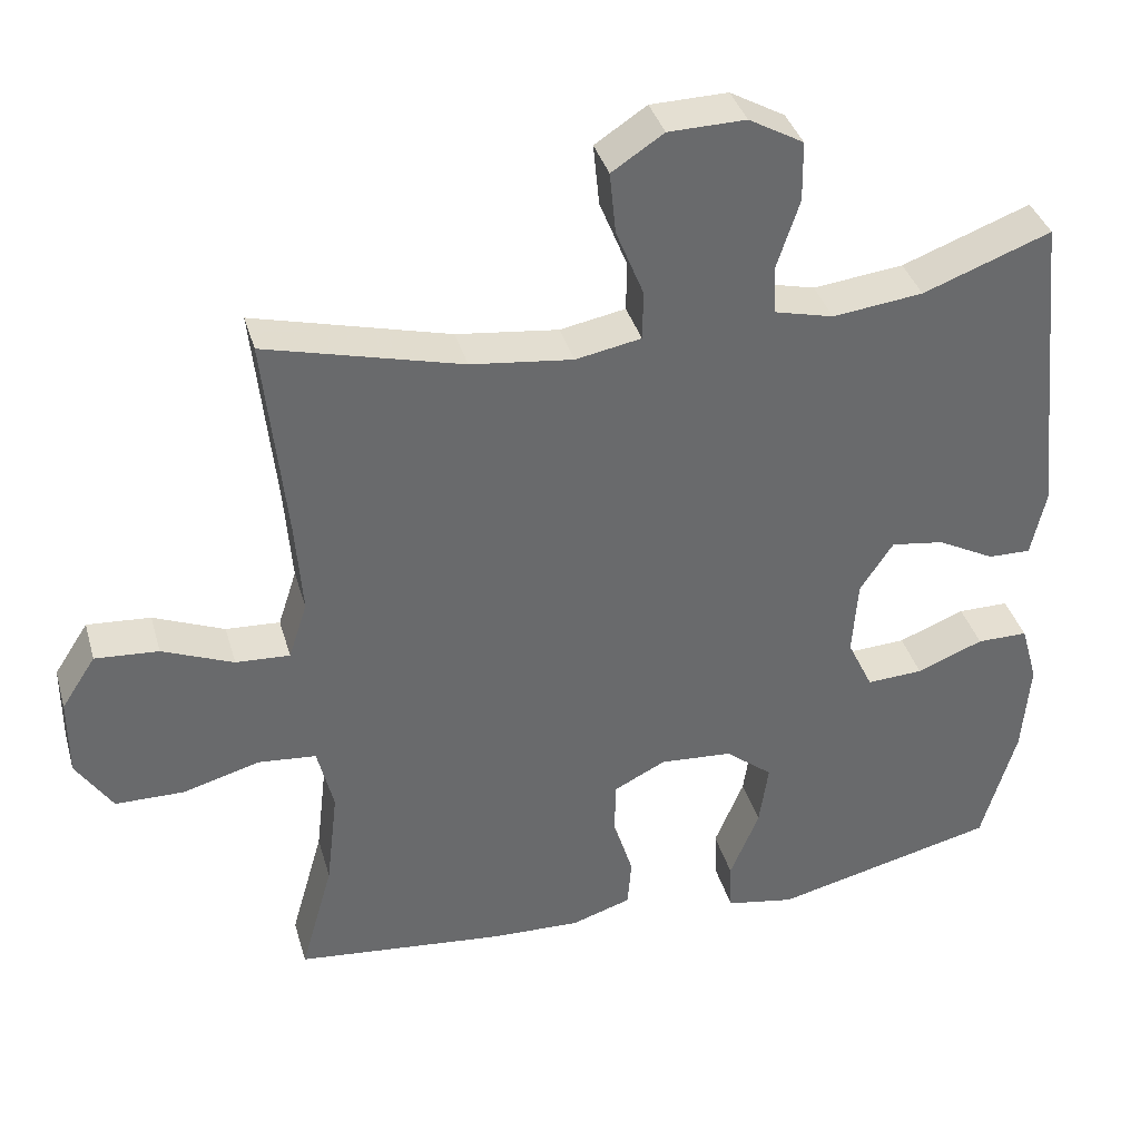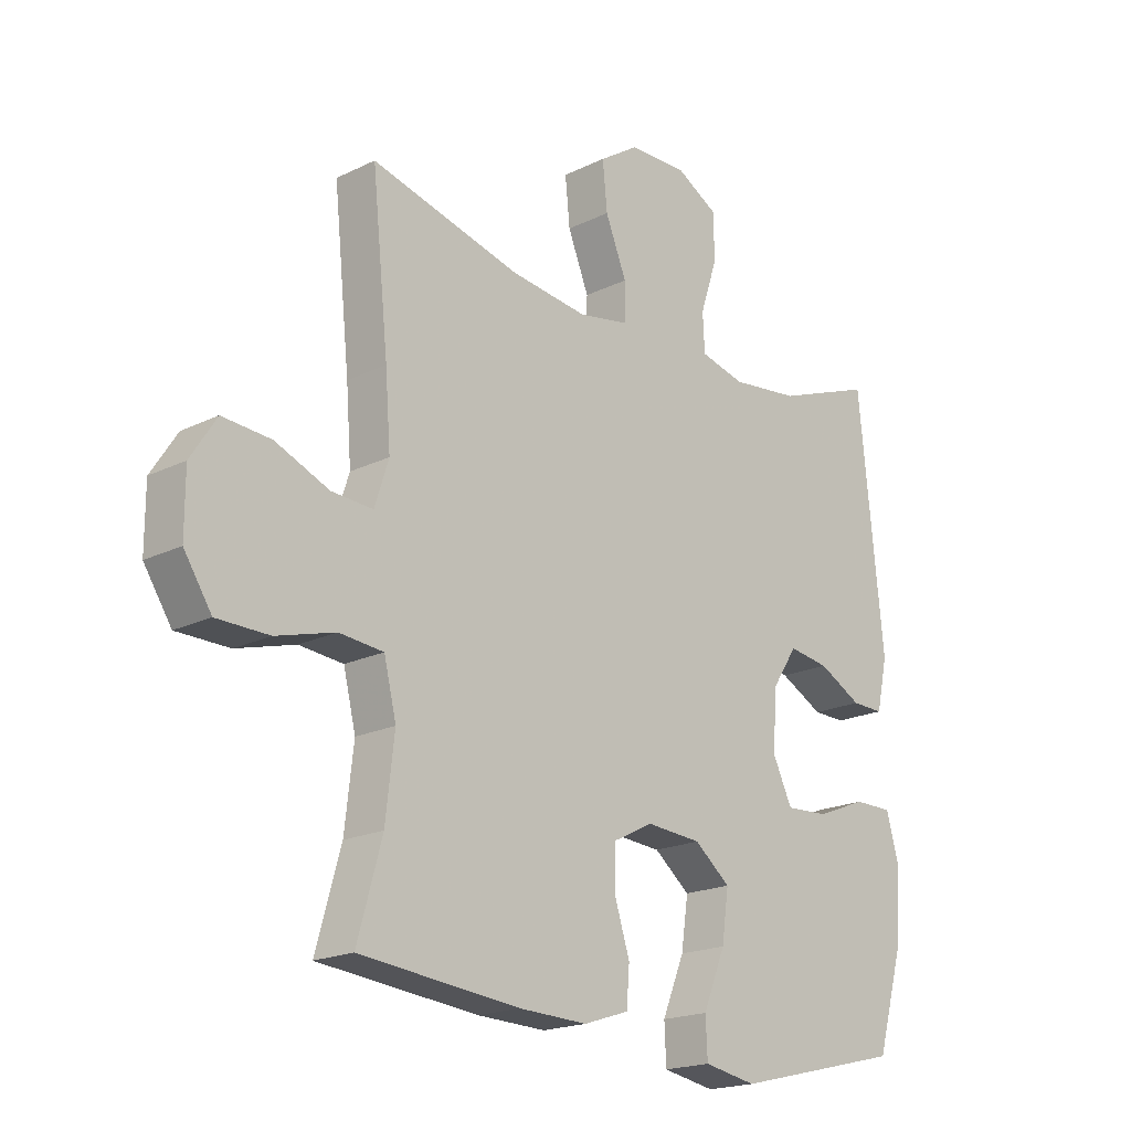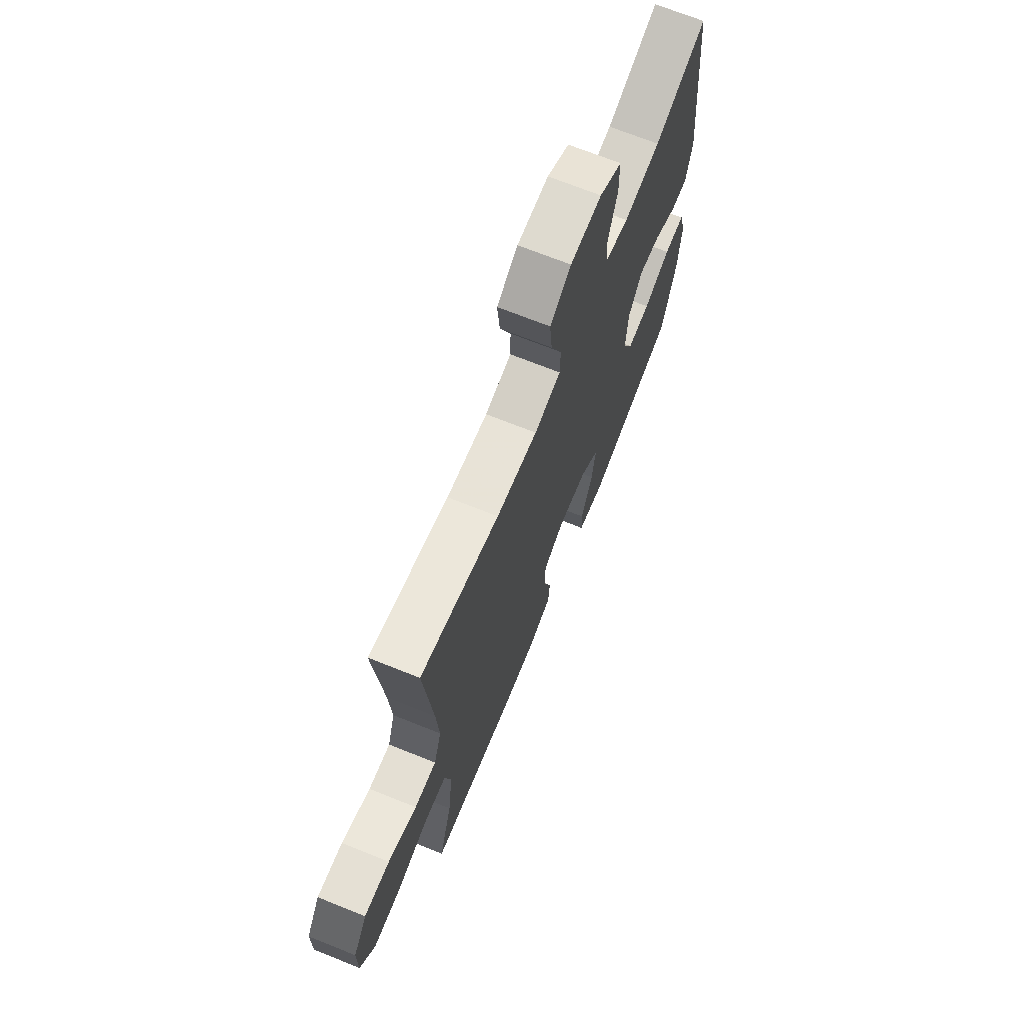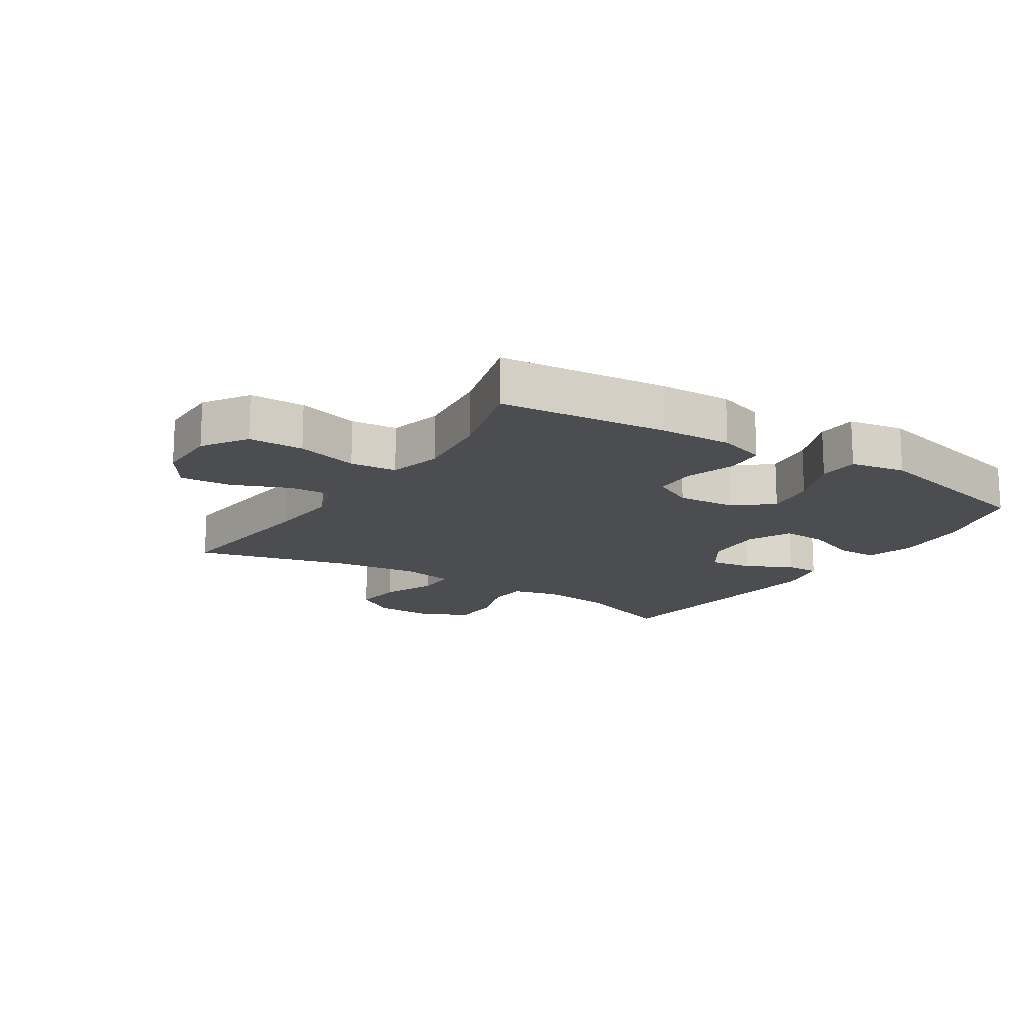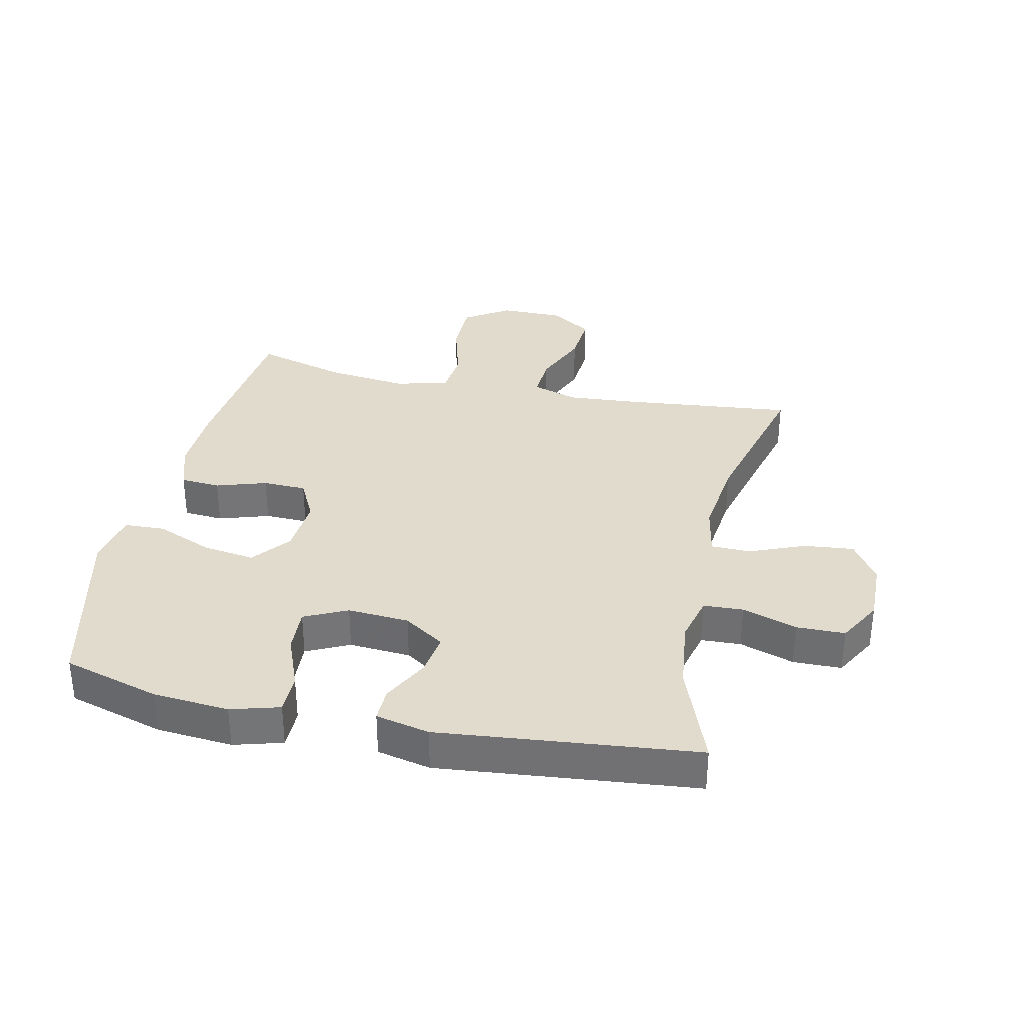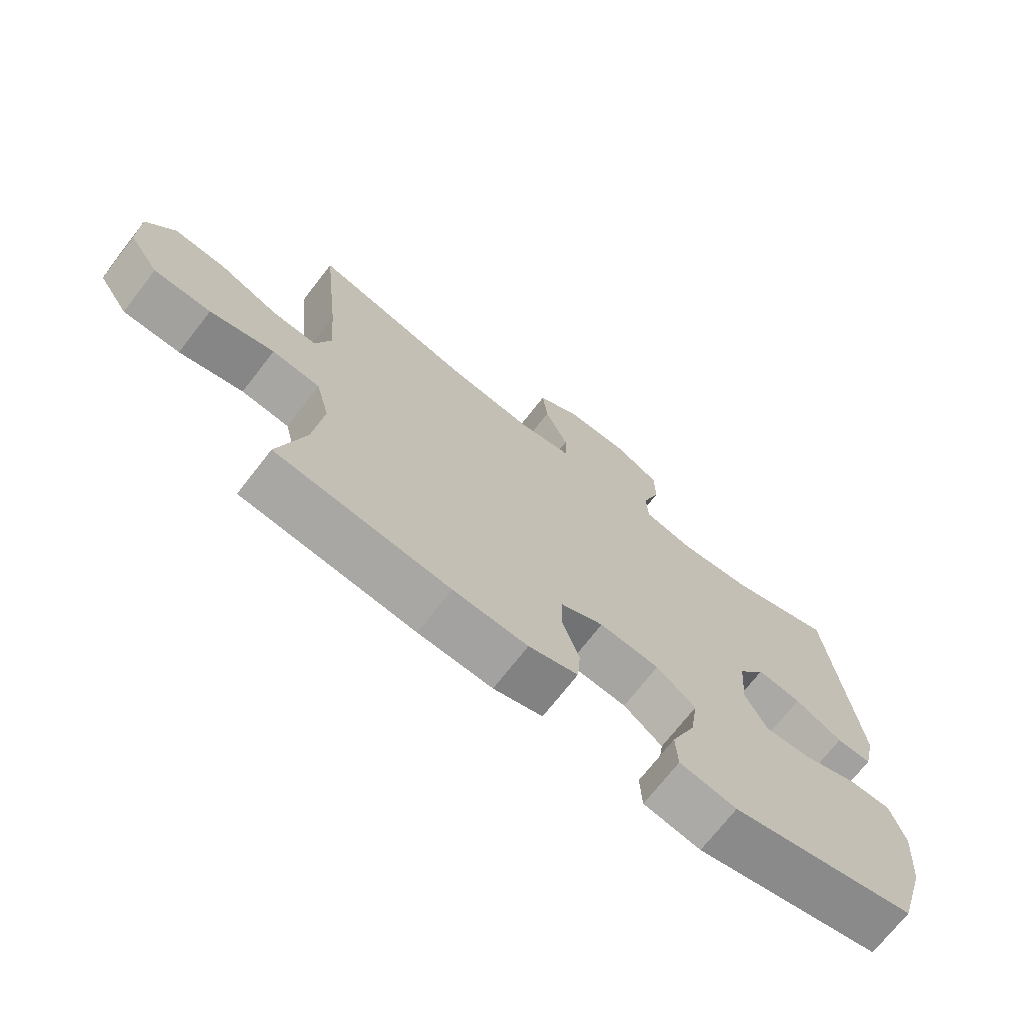
<metadata>
{"format":"obj","ext":"obj","renderer":"f3d","projection":"perspective","resolution":1024,"background":"white","views":[{"elev":37.3,"azim":164.5,"up":"+Z"},{"elev":-19.2,"azim":132.7,"up":"+Z"},{"elev":69.8,"azim":111.9,"up":"+Z"},{"elev":-15.8,"azim":147.1,"up":"+Y"},{"elev":33.8,"azim":-77.7,"up":"+Y"},{"elev":-71.7,"azim":142.1,"up":"+Z"}]}
</metadata>
<code>
v 0.5 0.07 0.5
v 0.472 0.07 0.231
v 0.463 0.07 0.112
v 0.487 0.07 0.038
v 0.557 0.07 0.042
v 0.649 0.07 0.08
v 0.731 0.07 0.086
v 0.775 0.07 0.018
v 0.775 0.07 -0.084
v 0.728 0.07 -0.156
v 0.639 0.07 -0.157
v 0.539 0.07 -0.129
v 0.464 0.07 -0.136
v 0.443 0.07 -0.222
v 0.458 0.07 -0.351
v 0.5 0.07 -0.5
v 0.228 0.07 -0.528
v 0.112 0.07 -0.532
v 0.035 0.07 -0.507
v 0.03 0.07 -0.443
v 0.056 0.07 -0.362
v 0.054 0.07 -0.292
v -0.013 0.07 -0.258
v -0.107 0.07 -0.265
v -0.168 0.07 -0.314
v -0.156 0.07 -0.397
v -0.118 0.07 -0.489
v -0.121 0.07 -0.554
v -0.21 0.07 -0.57
v -0.5 0.07 -0.5
v -0.545 0.07 -0.344
v -0.555 0.07 -0.222
v -0.533 0.07 -0.144
v -0.467 0.07 -0.144
v -0.381 0.07 -0.178
v -0.308 0.07 -0.182
v -0.275 0.07 -0.113
v -0.282 0.07 -0.014
v -0.325 0.07 0.051
v -0.394 0.07 0.041
v -0.468 0.07 0.002
v -0.523 0.07 0.001
v -0.542 0.07 0.087
v -0.5 0.07 0.5
v -0.334 0.07 0.438
v -0.217 0.07 0.424
v -0.141 0.07 0.443
v -0.138 0.07 0.507
v -0.167 0.07 0.595
v -0.166 0.07 0.673
v -0.095 0.07 0.713
v 0.005 0.07 0.711
v 0.072 0.07 0.667
v 0.064 0.07 0.587
v 0.028 0.07 0.498
v 0.029 0.07 0.434
v 0.114 0.07 0.418
v 0.246 0.07 0.434
v 0.5 0 0.5
v 0.472 0 0.231
v 0.463 0 0.112
v 0.487 0 0.038
v 0.557 0 0.042
v 0.649 0 0.08
v 0.731 0 0.086
v 0.775 0 0.018
v 0.775 0 -0.084
v 0.728 0 -0.156
v 0.639 0 -0.157
v 0.539 0 -0.129
v 0.464 0 -0.136
v 0.443 0 -0.222
v 0.458 0 -0.351
v 0.5 0 -0.5
v 0.228 0 -0.528
v 0.112 0 -0.532
v 0.035 0 -0.507
v 0.03 0 -0.443
v 0.056 0 -0.362
v 0.054 0 -0.292
v -0.013 0 -0.258
v -0.107 0 -0.265
v -0.168 0 -0.314
v -0.156 0 -0.397
v -0.118 0 -0.489
v -0.121 0 -0.554
v -0.21 0 -0.57
v -0.5 0 -0.5
v -0.545 0 -0.344
v -0.555 0 -0.222
v -0.533 0 -0.144
v -0.467 0 -0.144
v -0.381 0 -0.178
v -0.308 0 -0.182
v -0.275 0 -0.113
v -0.282 0 -0.014
v -0.325 0 0.051
v -0.394 0 0.041
v -0.468 0 0.002
v -0.523 0 0.001
v -0.542 0 0.087
v -0.5 0 0.5
v -0.334 0 0.438
v -0.217 0 0.424
v -0.141 0 0.443
v -0.138 0 0.507
v -0.167 0 0.595
v -0.166 0 0.673
v -0.095 0 0.713
v 0.005 0 0.711
v 0.072 0 0.667
v 0.064 0 0.587
v 0.028 0 0.498
v 0.029 0 0.434
v 0.114 0 0.418
v 0.246 0 0.434
f 52 53 54 55
f 52 55 56
f 51 52 56
f 48 49 50 51
f 47 48 51 56
f 46 47 56 57
f 42 43 44 45
f 40 41 42 45
f 39 40 45 46
f 38 39 46 57
f 32 33 34 35
f 32 35 36
f 31 32 36
f 30 31 36
f 29 30 36
f 26 27 28 29
f 25 26 29 36
f 24 25 36 37
f 18 19 20 21
f 18 21 22
f 15 16 17 18
f 14 15 18 22
f 13 14 22 23
f 9 10 11 12
f 9 12 13
f 8 9 13
f 5 6 7 8
f 4 5 8 13
f 3 4 13 23
f 58 1 2
f 37 38 57 58
f 23 24 37 58
f 2 3 23 58
f 113 112 111 110
f 114 113 110
f 114 110 109
f 109 108 107 106
f 114 109 106 105
f 115 114 105 104
f 103 102 101 100
f 103 100 99 98
f 104 103 98 97
f 115 104 97 96
f 93 92 91 90
f 94 93 90
f 94 90 89
f 94 89 88
f 94 88 87
f 87 86 85 84
f 94 87 84 83
f 95 94 83 82
f 79 78 77 76
f 80 79 76
f 76 75 74 73
f 80 76 73 72
f 81 80 72 71
f 70 69 68 67
f 71 70 67
f 71 67 66
f 66 65 64 63
f 71 66 63 62
f 81 71 62 61
f 60 59 116
f 116 115 96 95
f 116 95 82 81
f 116 81 61 60
f 1 59 60 2
f 2 60 61 3
f 3 61 62 4
f 4 62 63 5
f 5 63 64 6
f 6 64 65 7
f 7 65 66 8
f 8 66 67 9
f 9 67 68 10
f 10 68 69 11
f 11 69 70 12
f 12 70 71 13
f 13 71 72 14
f 14 72 73 15
f 15 73 74 16
f 16 74 75 17
f 17 75 76 18
f 18 76 77 19
f 19 77 78 20
f 20 78 79 21
f 21 79 80 22
f 22 80 81 23
f 23 81 82 24
f 24 82 83 25
f 25 83 84 26
f 26 84 85 27
f 27 85 86 28
f 28 86 87 29
f 29 87 88 30
f 30 88 89 31
f 31 89 90 32
f 32 90 91 33
f 33 91 92 34
f 34 92 93 35
f 35 93 94 36
f 36 94 95 37
f 37 95 96 38
f 38 96 97 39
f 39 97 98 40
f 40 98 99 41
f 41 99 100 42
f 42 100 101 43
f 43 101 102 44
f 44 102 103 45
f 45 103 104 46
f 46 104 105 47
f 47 105 106 48
f 48 106 107 49
f 49 107 108 50
f 50 108 109 51
f 51 109 110 52
f 52 110 111 53
f 53 111 112 54
f 54 112 113 55
f 55 113 114 56
f 56 114 115 57
f 57 115 116 58
f 58 116 59 1

</code>
